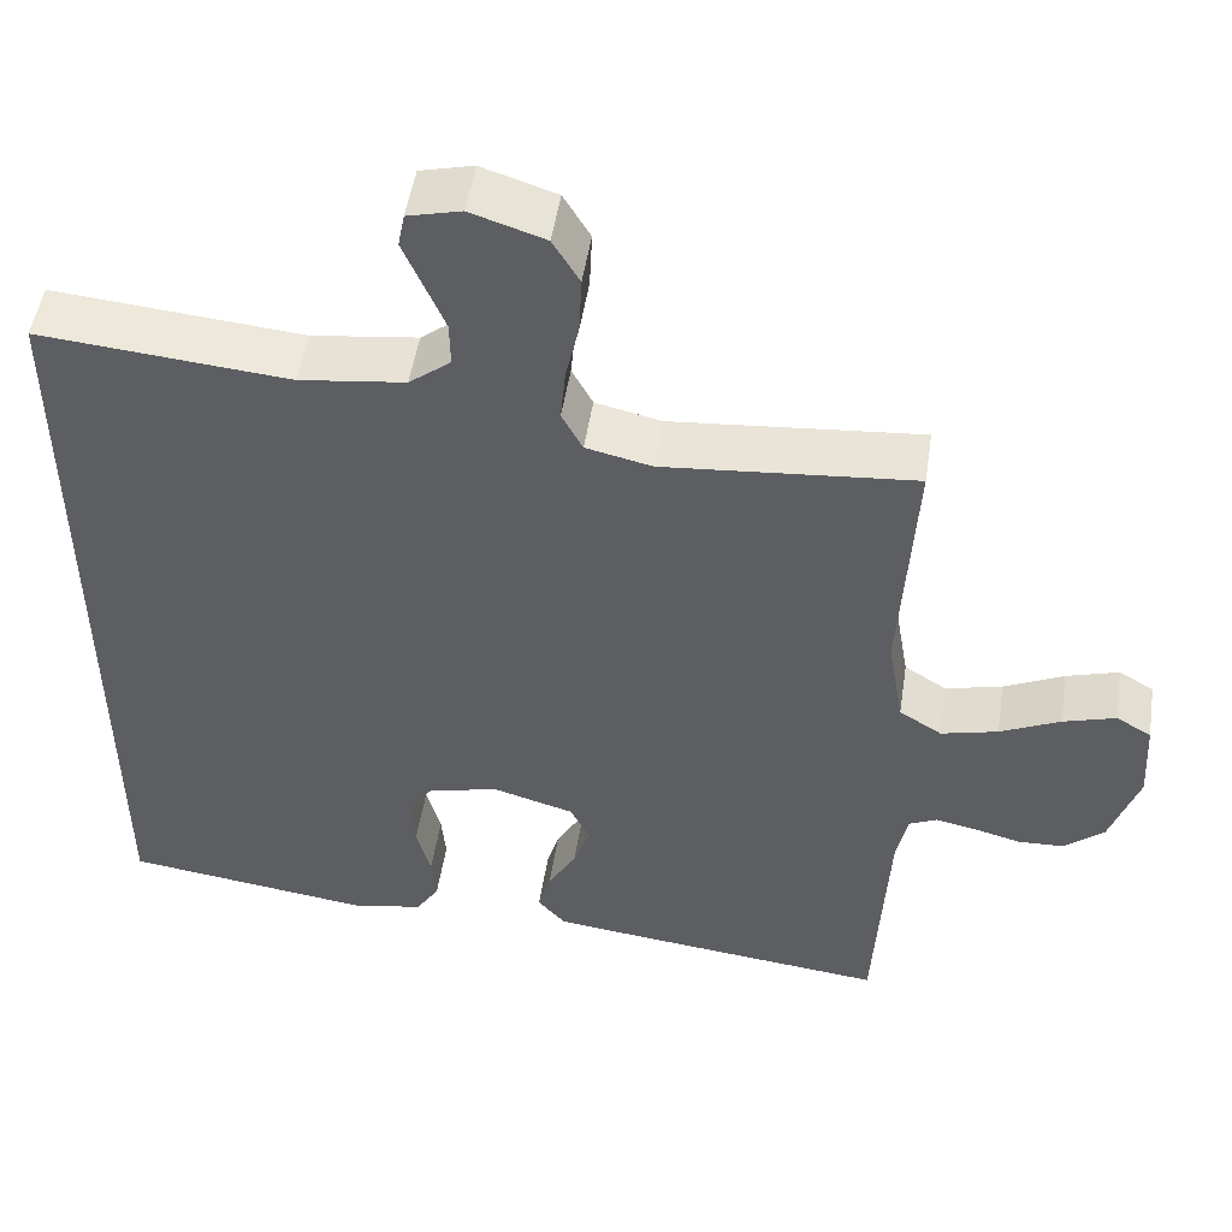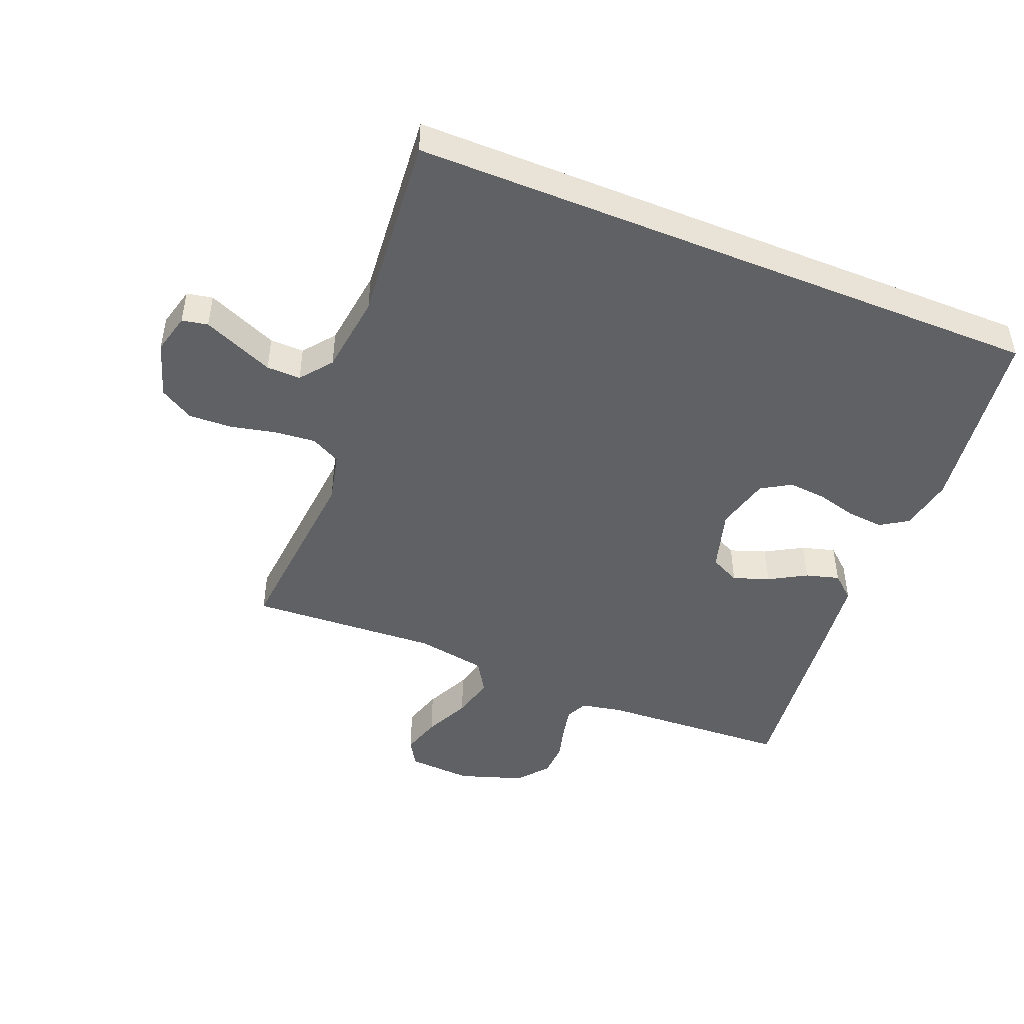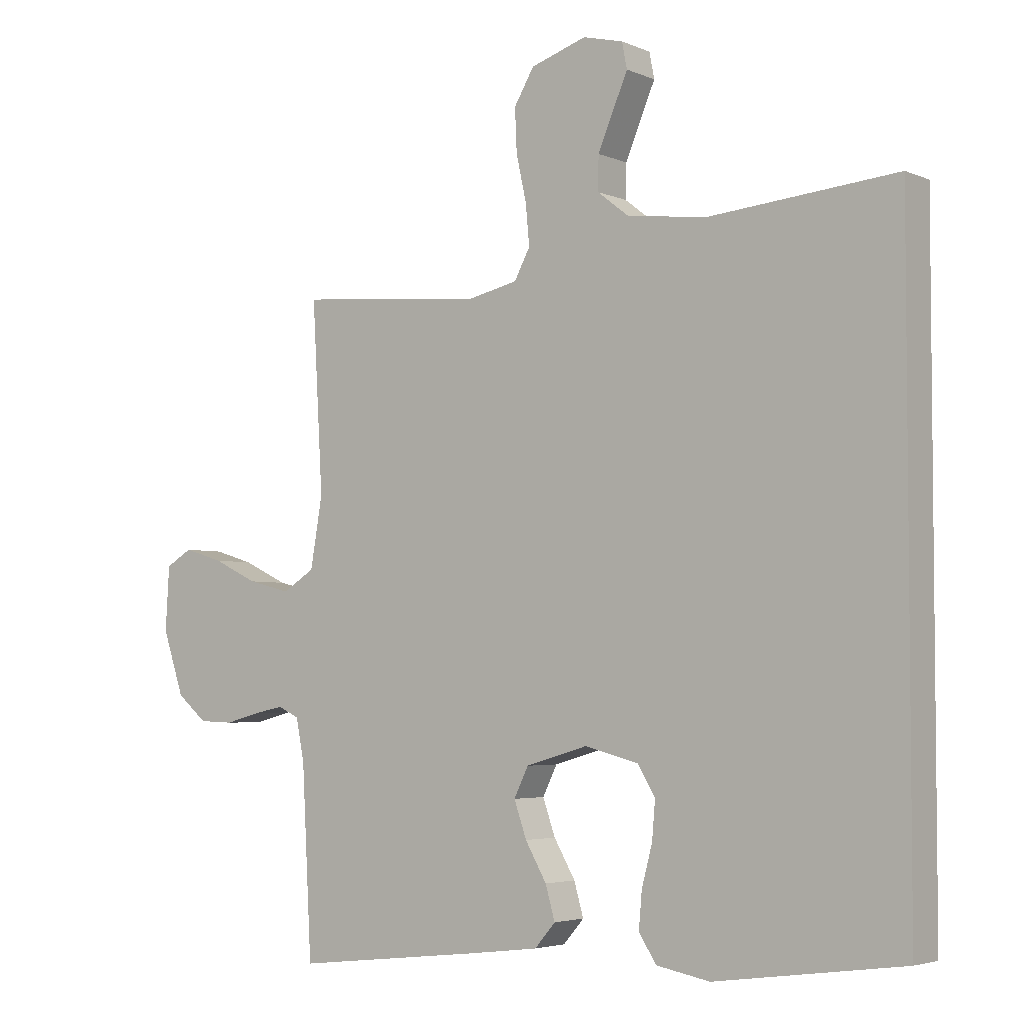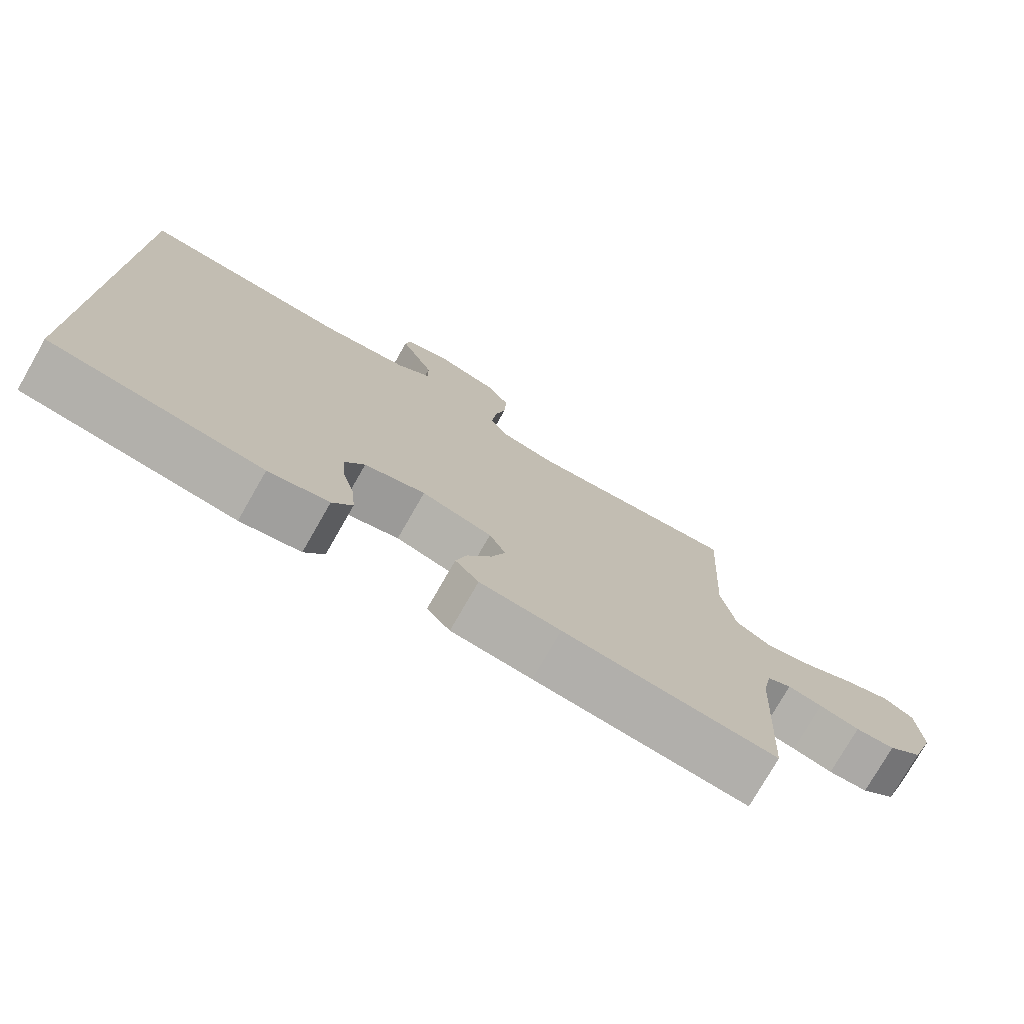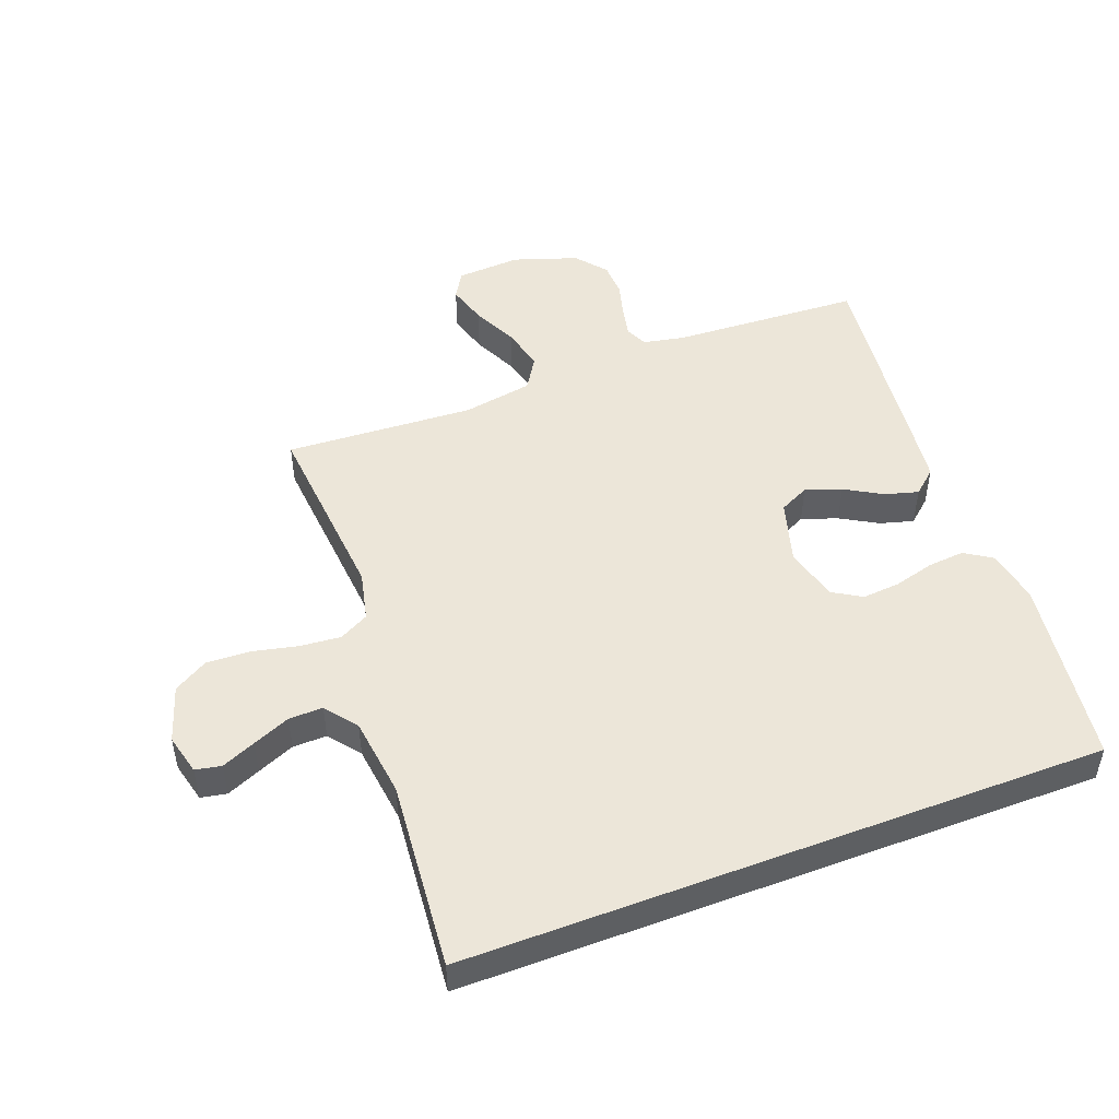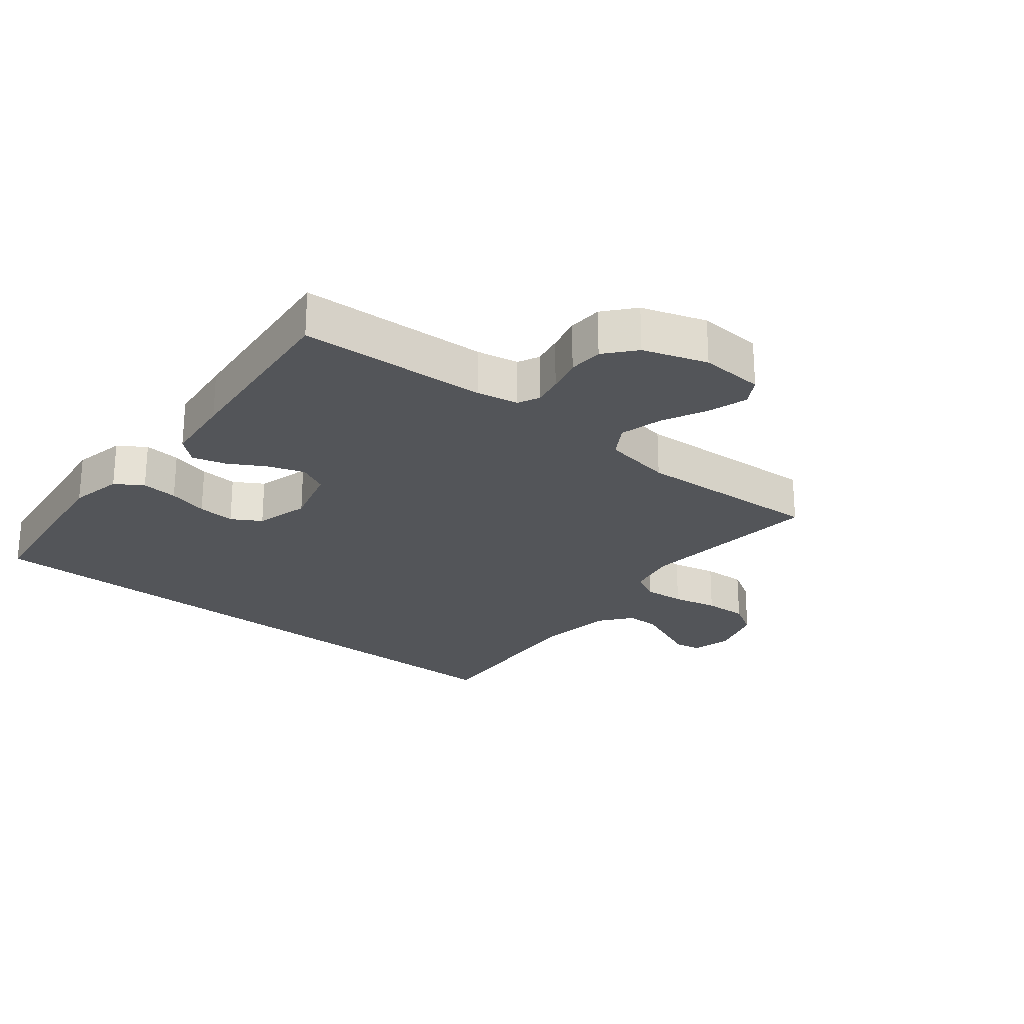
<metadata>
{"format":"obj","ext":"obj","renderer":"f3d","projection":"perspective","resolution":1024,"background":"white","views":[{"elev":50.3,"azim":-171.3,"up":"+Z"},{"elev":-47.0,"azim":67.9,"up":"+Y"},{"elev":-3.9,"azim":36.2,"up":"+Z"},{"elev":-76.4,"azim":150.2,"up":"+Z"},{"elev":49.2,"azim":69.2,"up":"+Y"},{"elev":-24.2,"azim":-129.3,"up":"+Y"}]}
</metadata>
<code>
v 0.5 0.07 -0.437
v 0.2 0.07 -0.478
v 0.115 0.07 -0.462
v 0.087 0.07 -0.419
v 0.092 0.07 -0.361
v 0.109 0.07 -0.297
v 0.114 0.07 -0.237
v 0.086 0.07 -0.191
v 0 0.07 -0.169
v -0.099 0.07 -0.198
v -0.122 0.07 -0.245
v -0.102 0.07 -0.302
v -0.068 0.07 -0.361
v -0.053 0.07 -0.414
v -0.086 0.07 -0.452
v -0.2 0.07 -0.466
v -0.5 0.07 -0.5
v -0.516 0.07 -0.2
v -0.529 0.07 -0.134
v -0.563 0.07 -0.118
v -0.611 0.07 -0.128
v -0.667 0.07 -0.143
v -0.722 0.07 -0.141
v -0.77 0.07 -0.101
v -0.804 0.07 0
v -0.798 0.07 0.102
v -0.756 0.07 0.127
v -0.693 0.07 0.108
v -0.621 0.07 0.074
v -0.553 0.07 0.057
v -0.502 0.07 0.089
v -0.483 0.07 0.2
v -0.5 0.07 0.5
v -0.2 0.07 0.474
v -0.121 0.07 0.492
v -0.096 0.07 0.539
v -0.102 0.07 0.604
v -0.118 0.07 0.676
v -0.121 0.07 0.745
v -0.089 0.07 0.799
v 0 0.07 0.828
v 0.064 0.07 0.812
v 0.072 0.07 0.771
v 0.049 0.07 0.717
v 0.024 0.07 0.658
v 0.023 0.07 0.604
v 0.073 0.07 0.565
v 0.2 0.07 0.549
v 0.5 0.07 0.576
v 0.5 0 -0.437
v 0.2 0 -0.478
v 0.115 0 -0.462
v 0.087 0 -0.419
v 0.092 0 -0.361
v 0.109 0 -0.297
v 0.114 0 -0.237
v 0.086 0 -0.191
v 0 0 -0.169
v -0.099 0 -0.198
v -0.122 0 -0.245
v -0.102 0 -0.302
v -0.068 0 -0.361
v -0.053 0 -0.414
v -0.086 0 -0.452
v -0.2 0 -0.466
v -0.5 0 -0.5
v -0.516 0 -0.2
v -0.529 0 -0.134
v -0.563 0 -0.118
v -0.611 0 -0.128
v -0.667 0 -0.143
v -0.722 0 -0.141
v -0.77 0 -0.101
v -0.804 0 0
v -0.798 0 0.102
v -0.756 0 0.127
v -0.693 0 0.108
v -0.621 0 0.074
v -0.553 0 0.057
v -0.502 0 0.089
v -0.483 0 0.2
v -0.5 0 0.5
v -0.2 0 0.474
v -0.121 0 0.492
v -0.096 0 0.539
v -0.102 0 0.604
v -0.118 0 0.676
v -0.121 0 0.745
v -0.089 0 0.799
v 0 0 0.828
v 0.064 0 0.812
v 0.072 0 0.771
v 0.049 0 0.717
v 0.024 0 0.658
v 0.023 0 0.604
v 0.073 0 0.565
v 0.2 0 0.549
v 0.5 0 0.576
f 48 49 1 2
f 47 48 2
f 46 47 2
f 41 42 43 44
f 41 44 45
f 40 41 45 46
f 37 38 39 40
f 36 37 40 46
f 32 33 34
f 31 32 34 35
f 26 27 28 29
f 26 29 30
f 25 26 30
f 24 25 30
f 21 22 23 24
f 20 21 24 30
f 19 20 30 31
f 15 16 17 18
f 12 13 14 15
f 11 12 15 18
f 10 11 18 19
f 3 4 5 6
f 3 6 7
f 2 3 7
f 35 36 46 2
f 9 10 19 31
f 8 9 31 35
f 7 8 35
f 2 7 35
f 51 50 98 97
f 51 97 96
f 51 96 95
f 93 92 91 90
f 94 93 90
f 95 94 90 89
f 89 88 87 86
f 95 89 86 85
f 83 82 81
f 84 83 81 80
f 78 77 76 75
f 79 78 75
f 79 75 74
f 79 74 73
f 73 72 71 70
f 79 73 70 69
f 80 79 69 68
f 67 66 65 64
f 64 63 62 61
f 67 64 61 60
f 68 67 60 59
f 55 54 53 52
f 56 55 52
f 56 52 51
f 51 95 85 84
f 80 68 59 58
f 84 80 58 57
f 84 57 56
f 84 56 51
f 1 50 51 2
f 2 51 52 3
f 3 52 53 4
f 4 53 54 5
f 5 54 55 6
f 6 55 56 7
f 7 56 57 8
f 8 57 58 9
f 9 58 59 10
f 10 59 60 11
f 11 60 61 12
f 12 61 62 13
f 13 62 63 14
f 14 63 64 15
f 15 64 65 16
f 16 65 66 17
f 17 66 67 18
f 18 67 68 19
f 19 68 69 20
f 20 69 70 21
f 21 70 71 22
f 22 71 72 23
f 23 72 73 24
f 24 73 74 25
f 25 74 75 26
f 26 75 76 27
f 27 76 77 28
f 28 77 78 29
f 29 78 79 30
f 30 79 80 31
f 31 80 81 32
f 32 81 82 33
f 33 82 83 34
f 34 83 84 35
f 35 84 85 36
f 36 85 86 37
f 37 86 87 38
f 38 87 88 39
f 39 88 89 40
f 40 89 90 41
f 41 90 91 42
f 42 91 92 43
f 43 92 93 44
f 44 93 94 45
f 45 94 95 46
f 46 95 96 47
f 47 96 97 48
f 48 97 98 49
f 49 98 50 1

</code>
